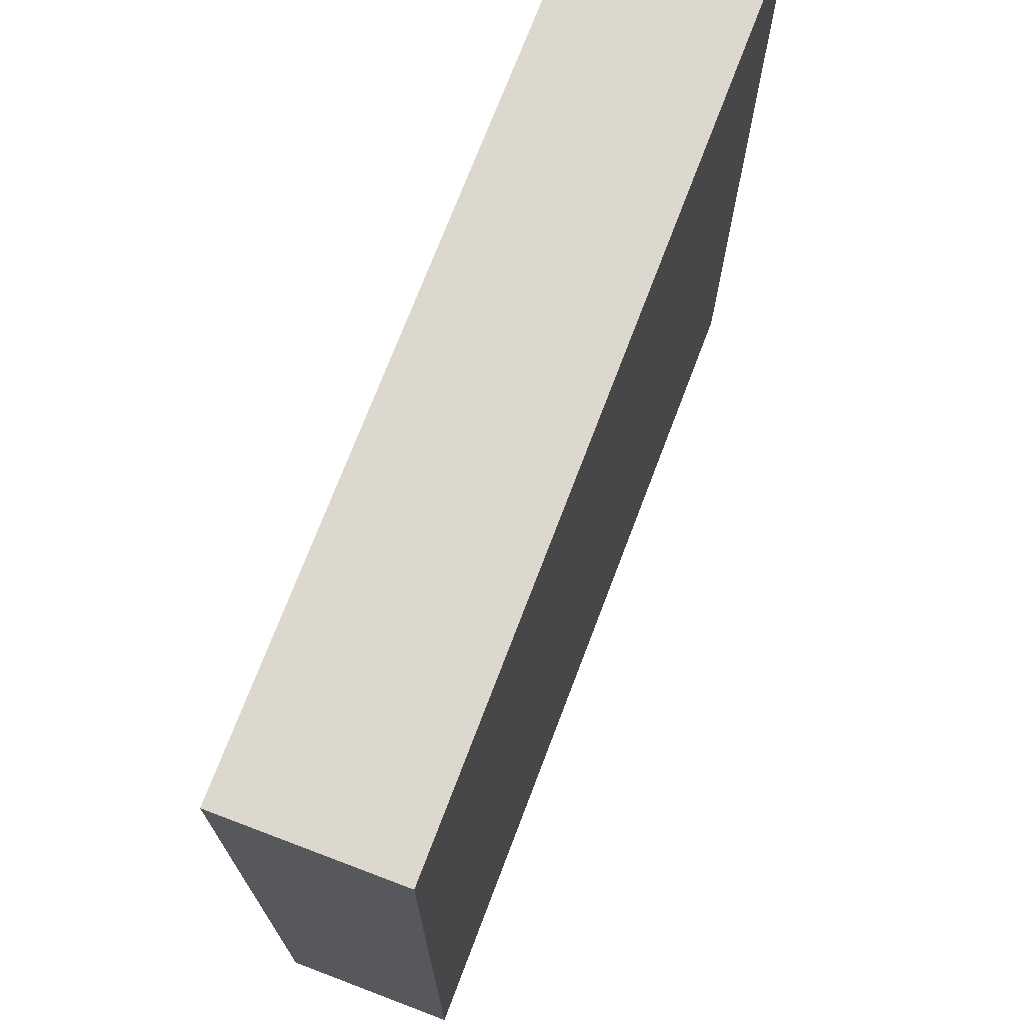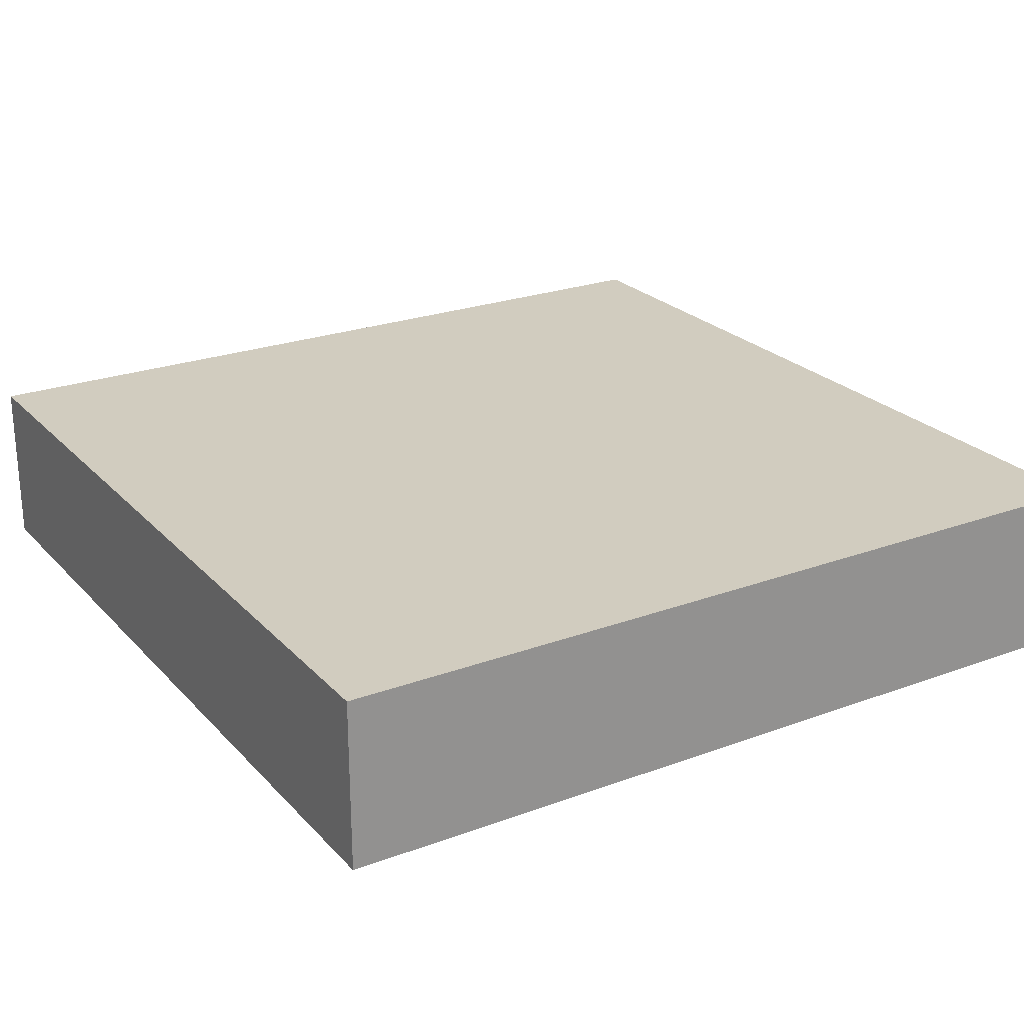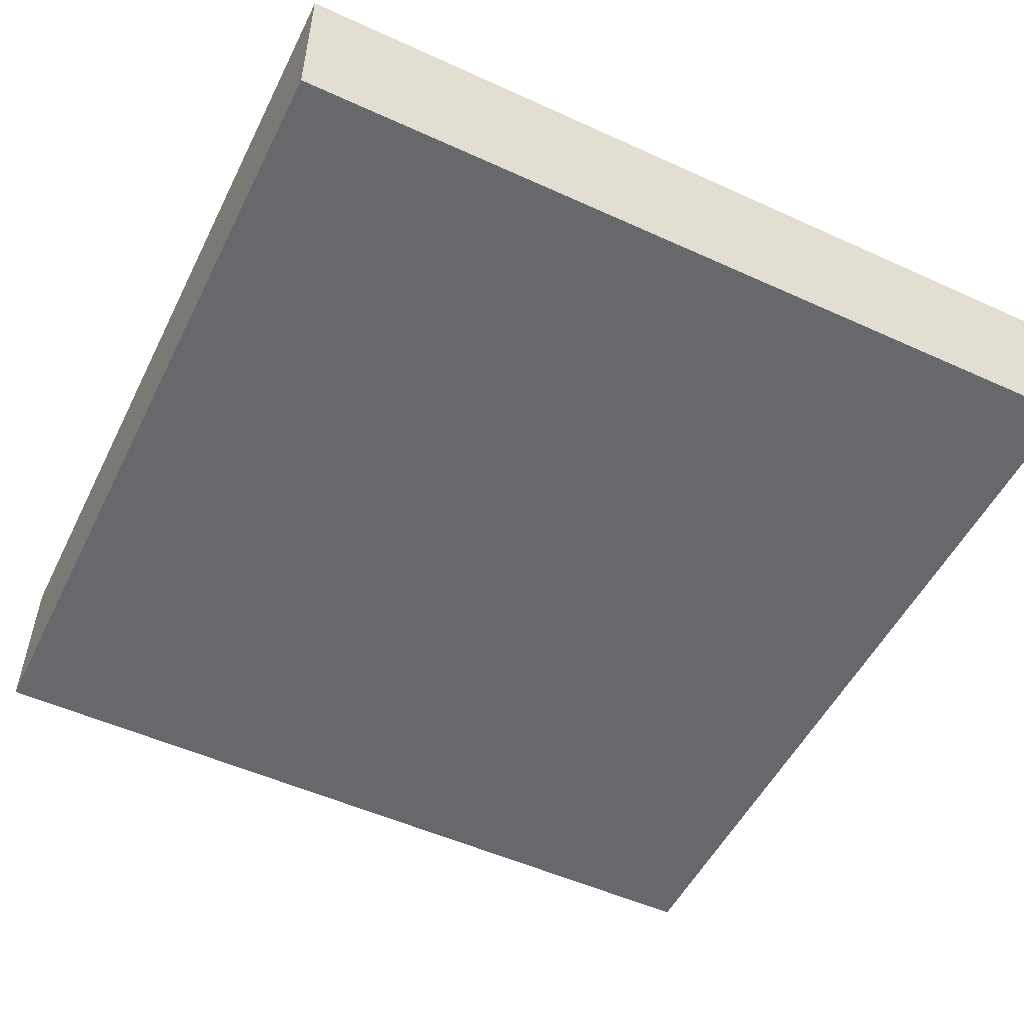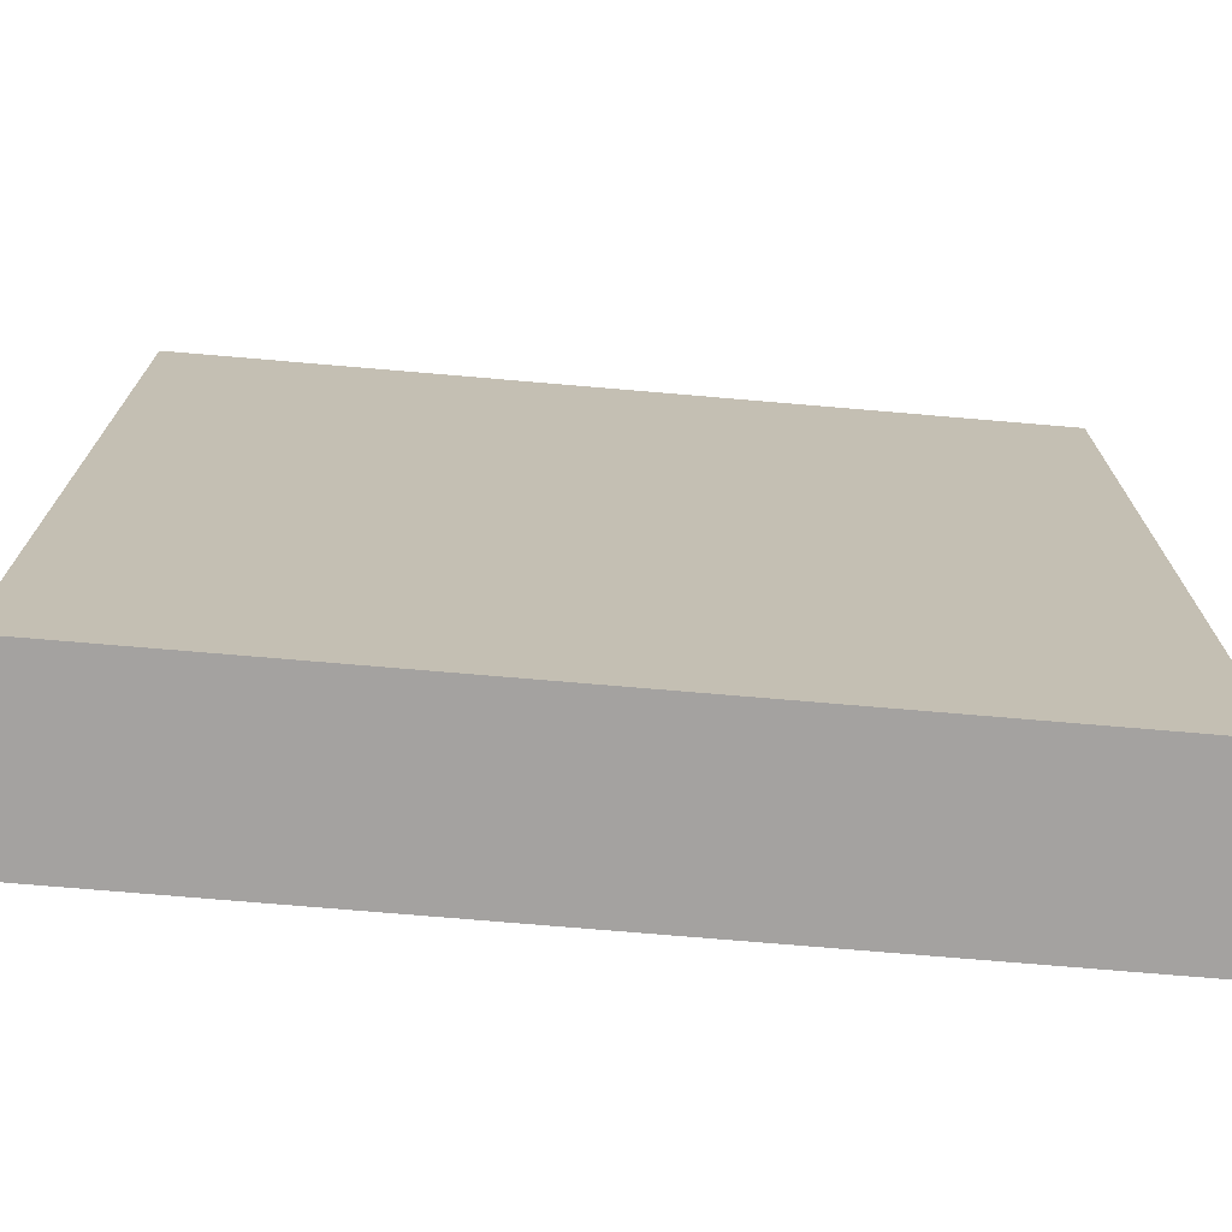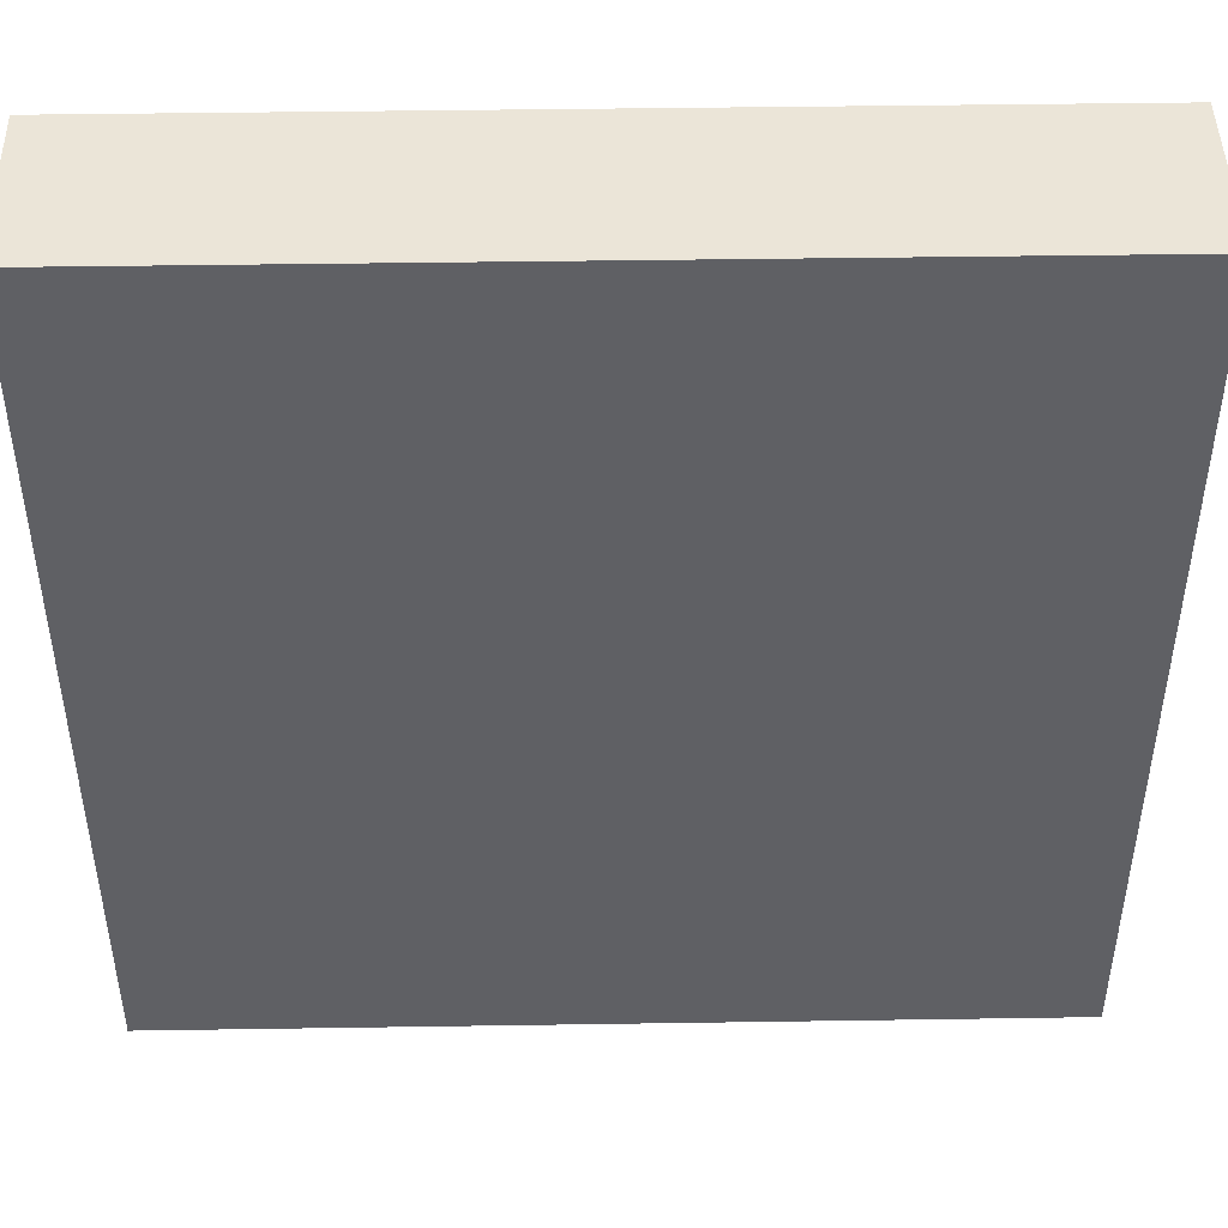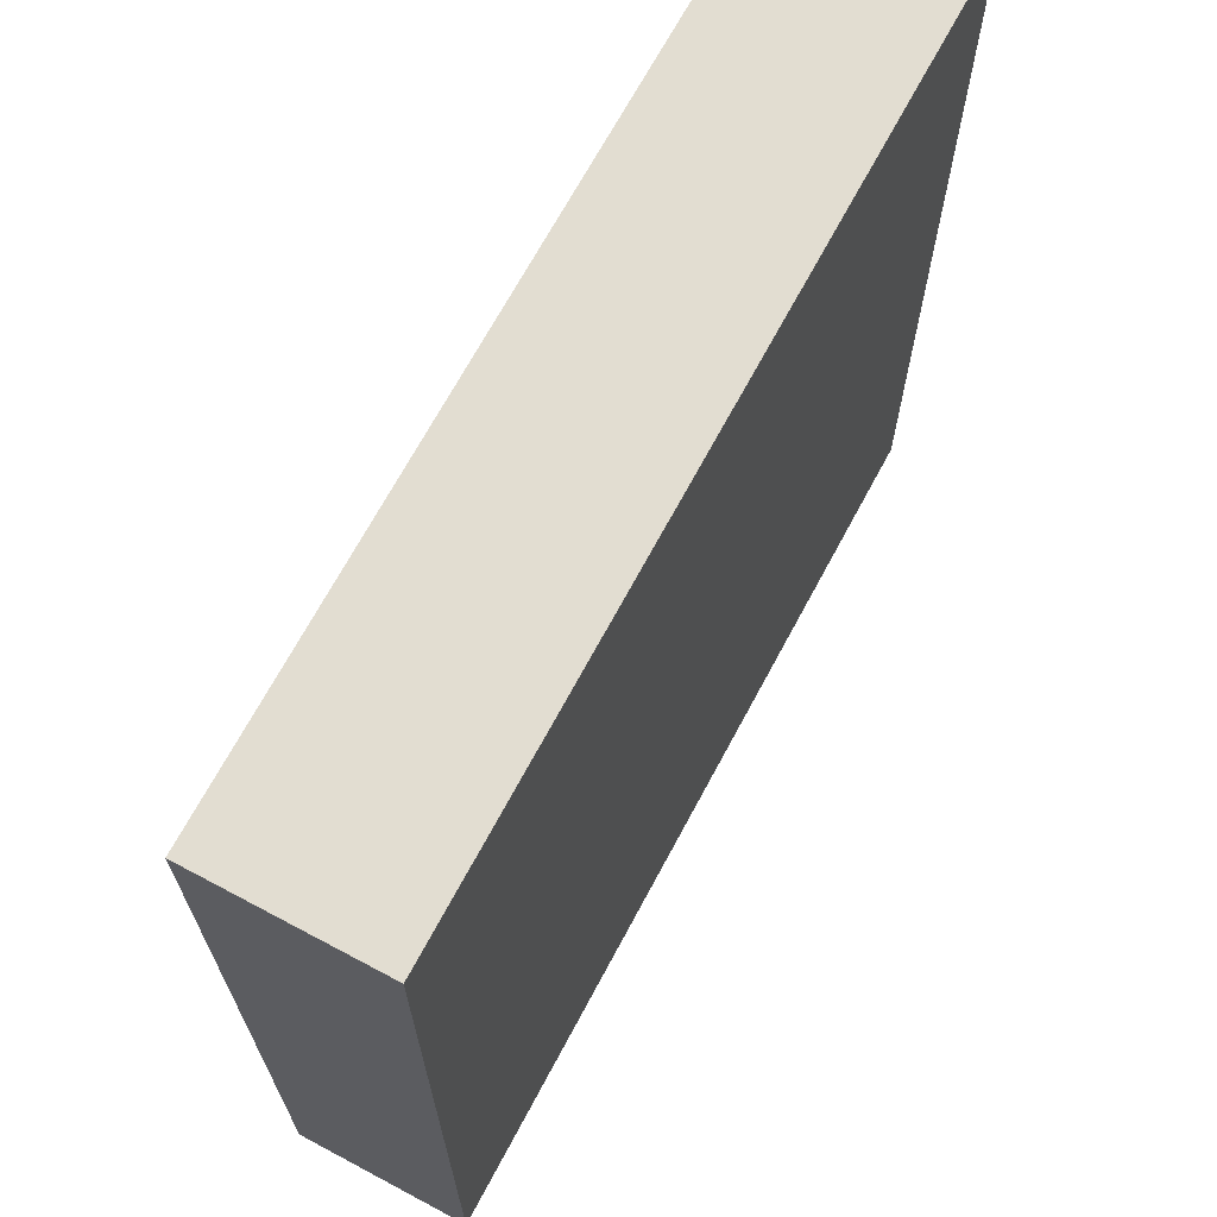
<metadata>
{"format":"obj","ext":"obj","renderer":"f3d","projection":"perspective","resolution":1024,"background":"white","views":[{"elev":72.1,"azim":110.8,"up":"+Y"},{"elev":24.1,"azim":-31.5,"up":"+Z"},{"elev":-52.4,"azim":-26.1,"up":"+Z"},{"elev":-72.7,"azim":-4.9,"up":"+Y"},{"elev":45.7,"azim":179.0,"up":"+Y"},{"elev":68.4,"azim":-61.9,"up":"+Y"}]}
</metadata>
<code>
o Object.1
v -0.5 0.5 0.1
v -0.5 -0.5 -0.1
v -0.5 -0.5 0.1
v -0.5 0.5 -0.1
v 0.5 -0.5 0.1
v 0.5 -0.5 -0.1
v 0.5 0.5 0.1
v 0.5 0.5 -0.1
v -0.4688 -0.4688 0.1
v -0.5 0.5 0.1
v -0.5 -0.5 0.1
v -0.4688 0.4687 0.1
v 0.4688 -0.4688 0.1
v 0.4688 0.4687 0.1
v 0.5 -0.5 0.1
v 0.5 0.5 0.1
v -0.5 -0.5 -0.1
v -0.5 0.5 -0.1
v -0.4688 -0.4688 -0.1
v -0.4688 0.4687 -0.1
v 0.4688 -0.4688 -0.1
v 0.4688 0.4687 -0.1
v 0.5 -0.5 -0.1
v 0.5 0.5 -0.1
v -0.5 -0.5 -0.1
v 0.5 -0.5 0.1
v -0.5 -0.5 0.1
v 0.5 -0.5 -0.1
v -0.5 0.5 0.1
v 0.5 0.5 0.1
v -0.5 0.5 -0.1
v 0.5 0.5 -0.1
f 1 2 3
f 4 2 1
f 5 6 7
f 7 6 8
f 9 10 11
f 12 10 9
f 13 9 11
f 13 12 9
f 14 10 12
f 14 12 13
f 15 13 11
f 15 14 13
f 16 10 14
f 16 14 15
f 17 18 19
f 19 18 20
f 17 19 21
f 19 20 21
f 20 18 22
f 21 20 22
f 17 21 23
f 21 22 23
f 22 18 24
f 23 22 24
f 25 26 27
f 28 26 25
f 29 30 31
f 31 30 32

</code>
